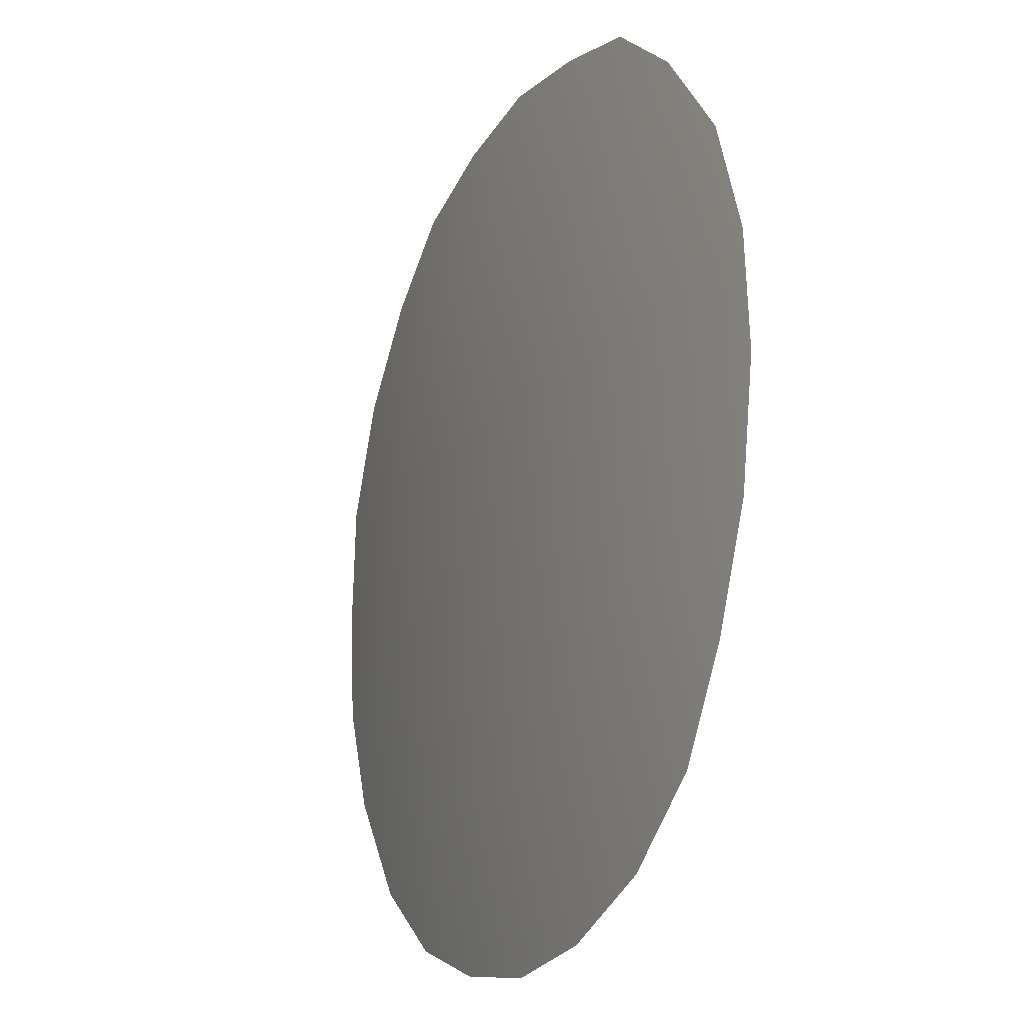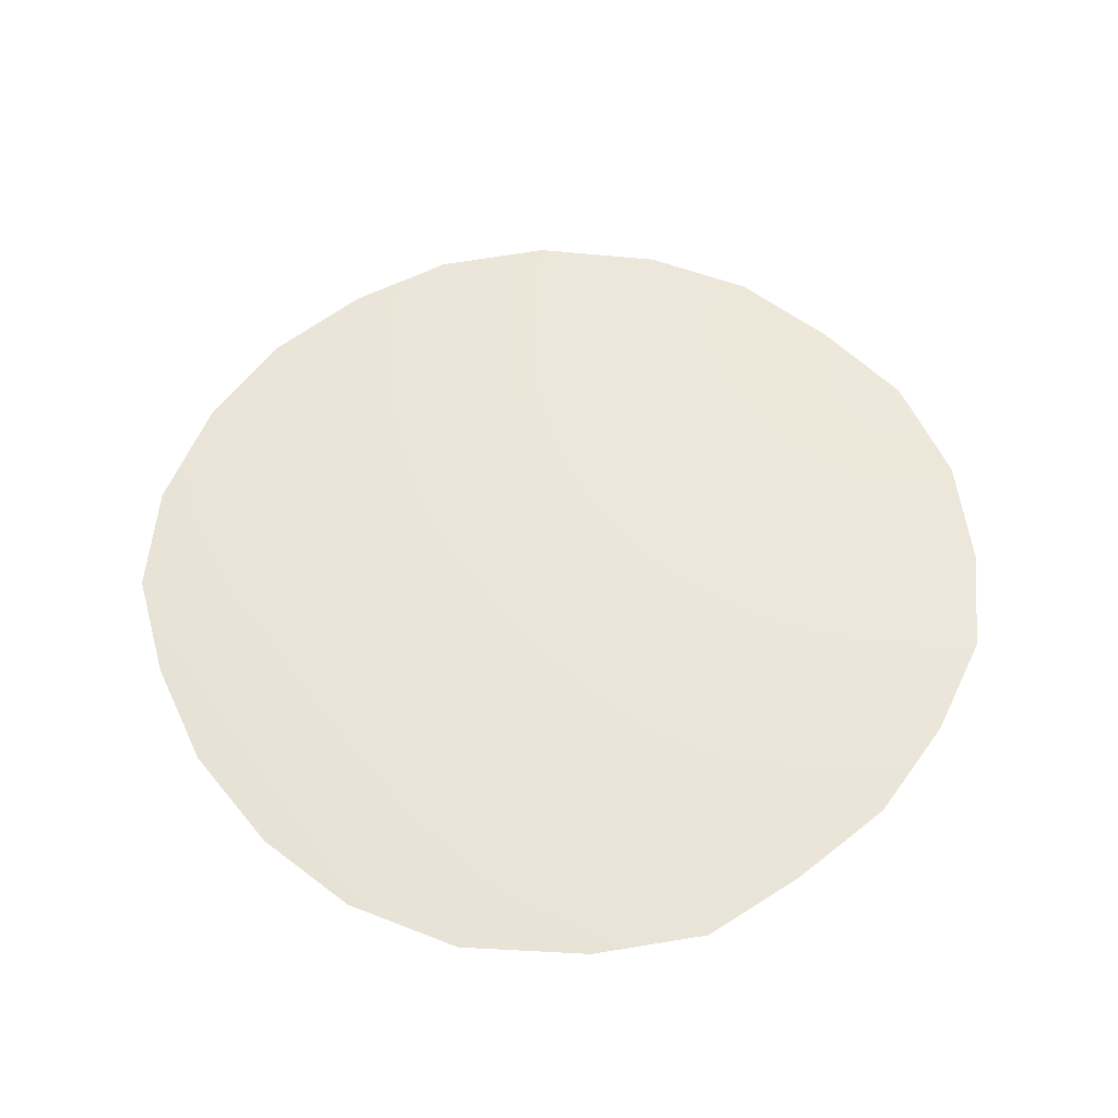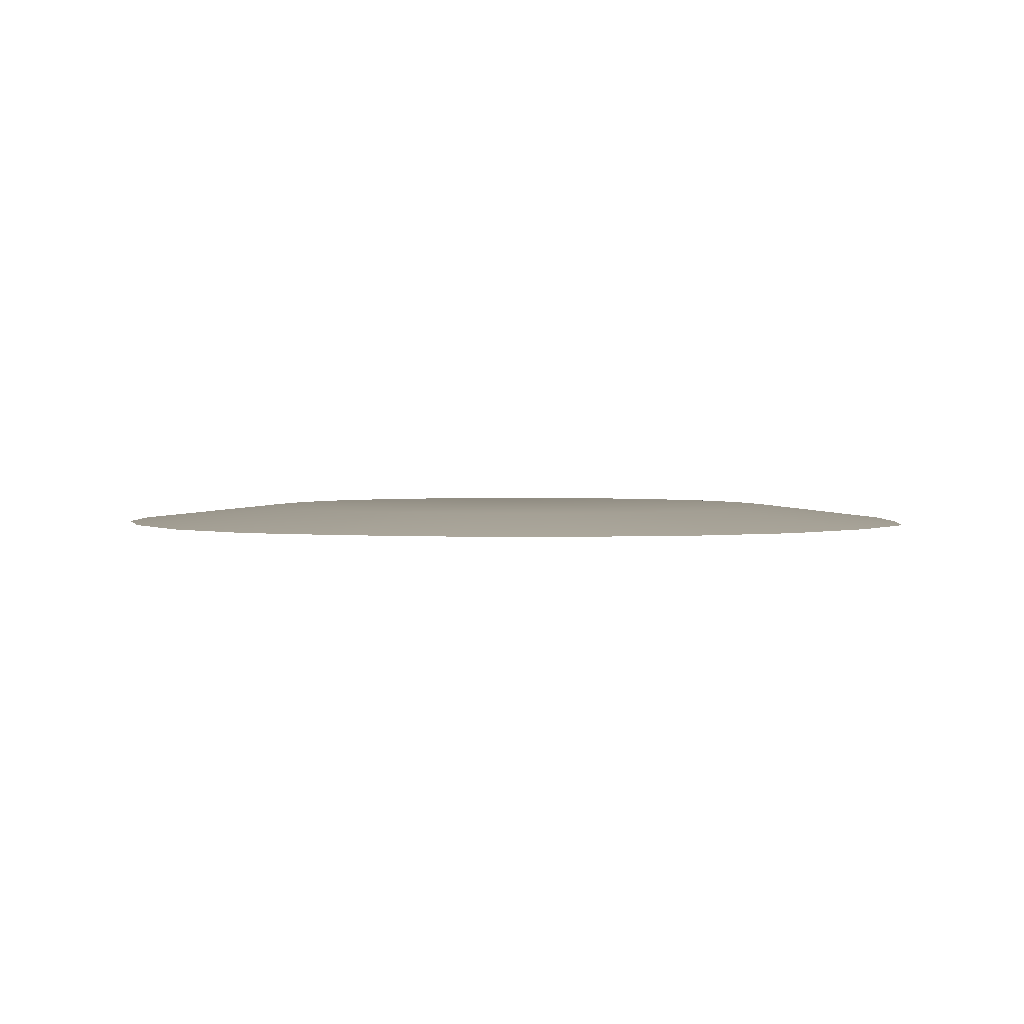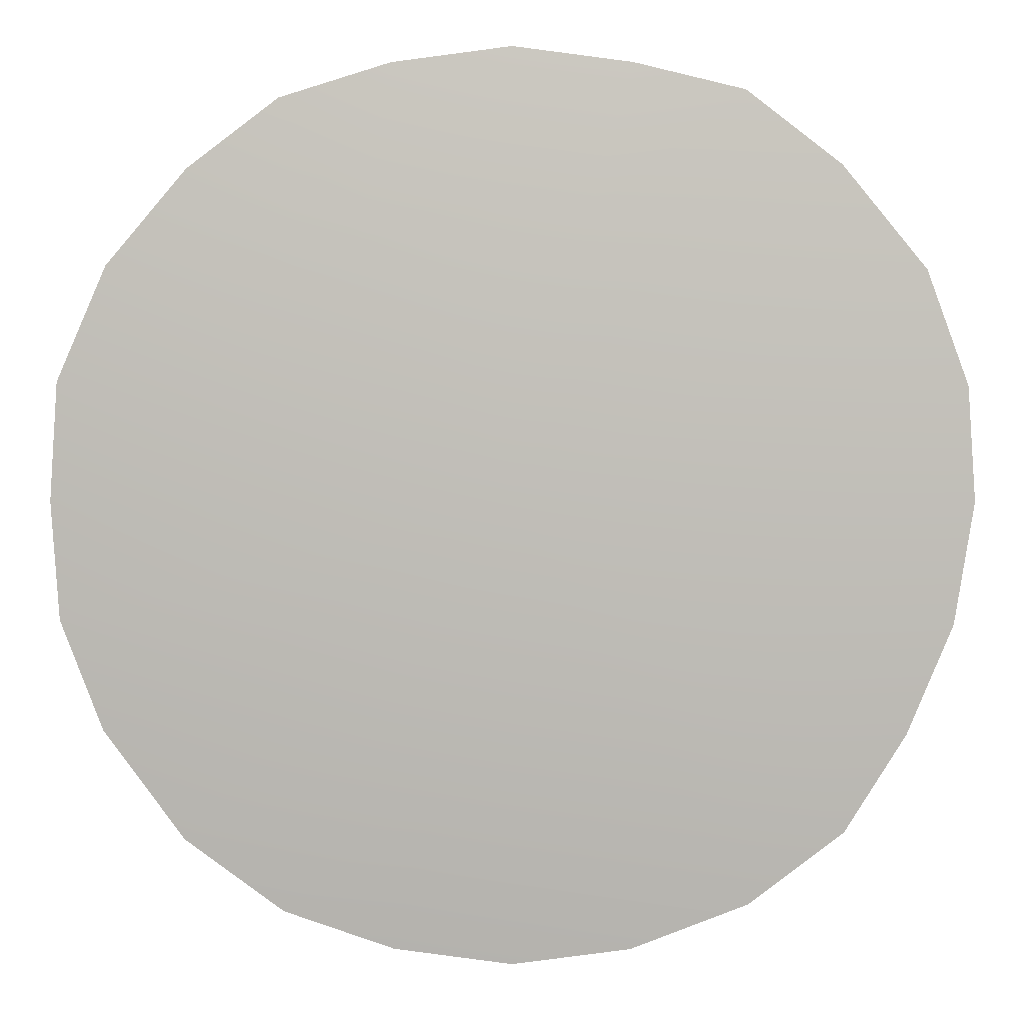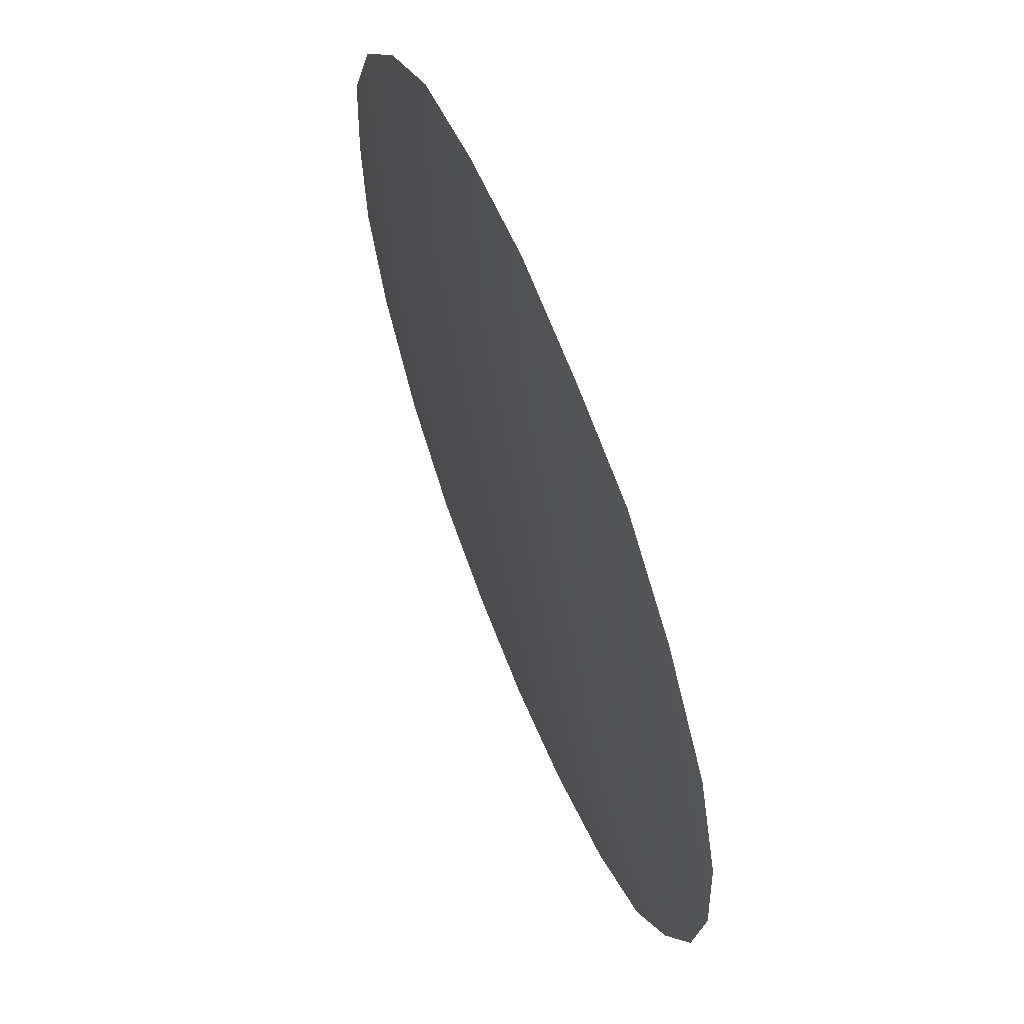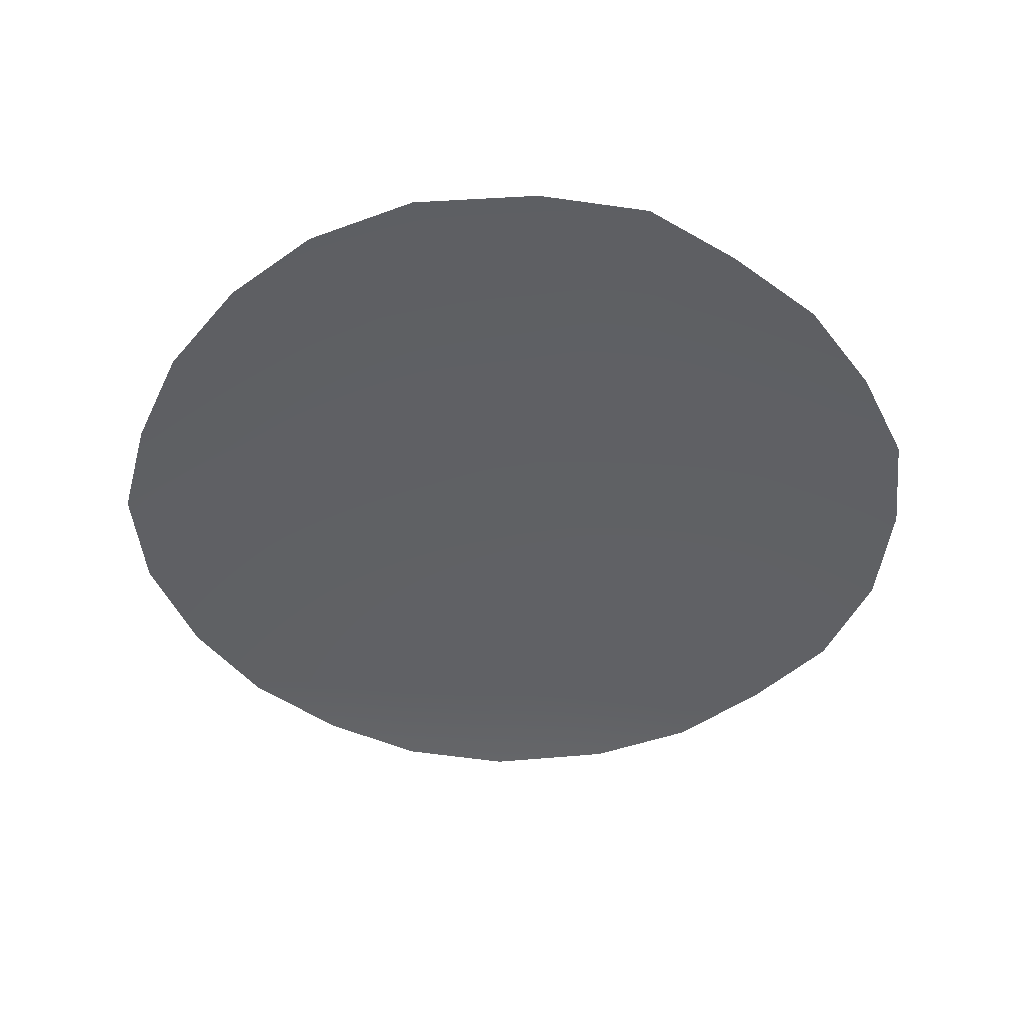
<metadata>
{"format":"obj","ext":"obj","renderer":"f3d","projection":"perspective","resolution":1024,"background":"white","views":[{"elev":-17.7,"azim":-114.7,"up":"+Z"},{"elev":55.9,"azim":-47.4,"up":"+Y"},{"elev":2.0,"azim":-97.2,"up":"+Y"},{"elev":4.3,"azim":-179.6,"up":"+Z"},{"elev":62.8,"azim":-111.7,"up":"+Z"},{"elev":-46.1,"azim":-46.9,"up":"+Y"}]}
</metadata>
<code>
g Pizza_Tomato_Raw
v 23.79 6.55 -6.374
v -2.289e-06 6.55 0
v 21.33 6.55 -12.31
v 17.41 6.55 -17.41
v 12.31 6.55 -21.33
v 6.374 6.55 -23.79
v 2.948e-06 6.55 -24.63
v -6.374 6.55 -23.79
v -12.31 6.55 -21.33
v -17.41 6.55 -17.41
v -21.33 6.55 -12.31
v -23.79 6.55 -6.374
v -24.63 6.55 -1.319e-06
v -23.79 6.55 6.374
v -21.33 6.55 12.31
v -17.41 6.55 17.41
v -12.31 6.55 21.33
v -6.374 6.55 23.79
v 34.08 5.081 -19.12
v 27.36 5.081 -28.32
v 19.12 5.081 -34.4
v 9.897 5.081 -37.58
v 6.866e-06 5.081 -38.88
v -9.897 5.081 -37.58
v -19.76 5.081 -33.76
v -27.68 5.081 -27.68
v -32.79 5.081 -19.44
v -36.61 5.081 -10.22
v -38.24 5.081 0
v -37.58 5.081 9.575
v -34.08 5.081 19.12
v -27.04 5.081 27.68
v -19.12 5.081 33.76
v -9.897 5.081 35.97
v -2.948e-06 6.55 24.63
v 6.374 6.55 23.79
v 12.31 6.55 21.33
v 17.41 6.55 17.41
v 21.33 6.55 12.31
v 23.79 6.55 6.374
v 24.63 6.55 -1.319e-06
v 1.831e-05 5.081 37.27
v 9.897 5.081 35.97
v 19.12 5.081 33.11
v 26.72 5.081 27.36
v 33.44 5.081 19.44
v 37.58 5.081 9.897
v 38.24 5.081 0
v 37.58 5.081 -9.897
g Pizza_Tomato_Raw_0
f 3 2 1
f 4 2 3
f 5 2 4
f 6 2 5
f 7 2 6
f 8 2 7
f 9 2 8
f 10 2 9
f 11 2 10
f 12 2 11
f 13 2 12
f 14 2 13
f 15 2 14
f 16 2 15
f 17 2 16
f 18 2 17
f 4 3 19
f 20 4 19
f 5 4 20
f 21 5 20
f 6 5 21
f 22 6 21
f 7 6 22
f 23 7 22
f 8 7 23
f 24 8 23
f 9 8 24
f 25 9 24
f 10 9 25
f 26 10 25
f 11 10 26
f 27 11 26
f 12 11 27
f 28 12 27
f 13 12 28
f 29 13 28
f 14 13 29
f 30 14 29
f 15 14 30
f 31 15 30
f 16 15 31
f 32 16 31
f 17 16 32
f 33 17 32
f 18 17 33
f 34 18 33
f 35 18 34
f 35 2 18
f 36 2 35
f 37 2 36
f 38 2 37
f 39 2 38
f 40 2 39
f 41 2 40
f 1 2 41
f 42 35 34
f 36 35 42
f 43 36 42
f 37 36 43
f 44 37 43
f 38 37 44
f 45 38 44
f 39 38 45
f 46 39 45
f 40 39 46
f 47 40 46
f 41 40 47
f 48 41 47
f 1 41 48
f 49 1 48
f 3 1 49
f 19 3 49

</code>
